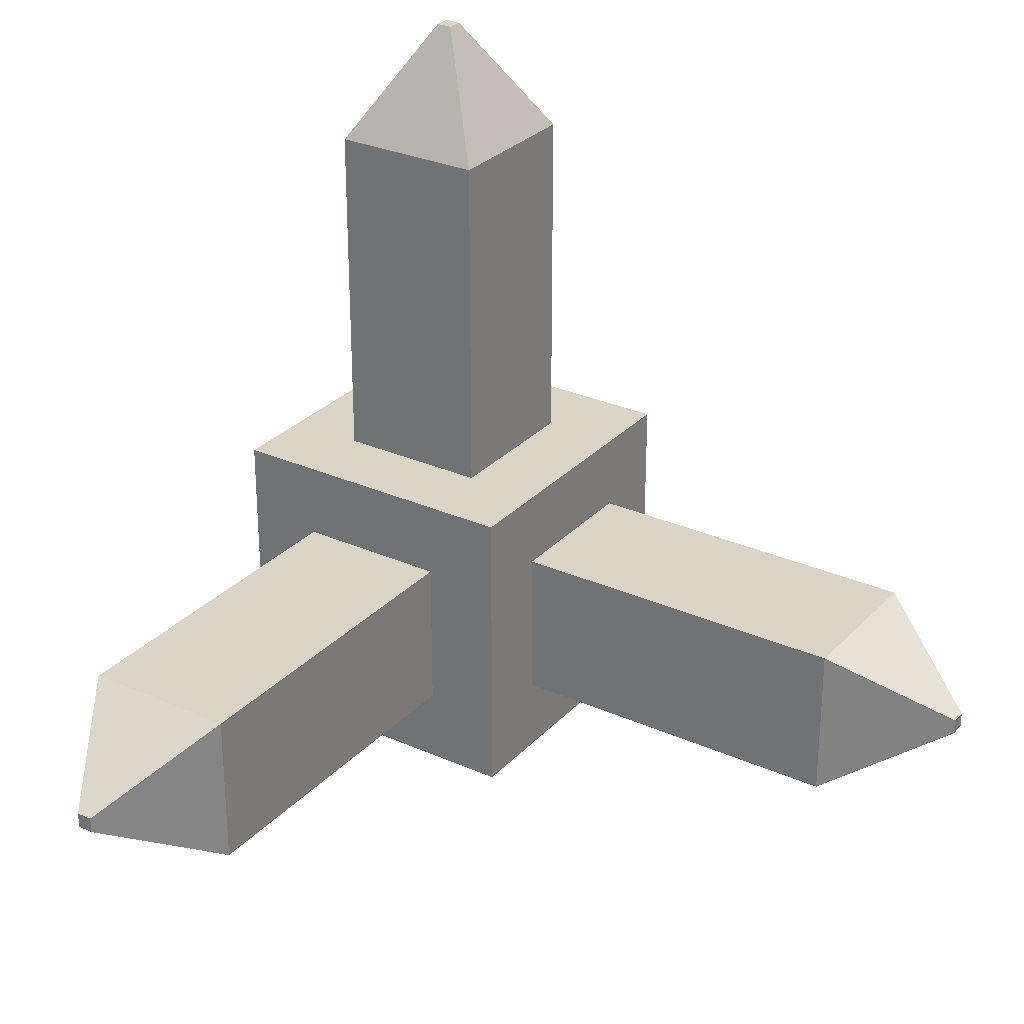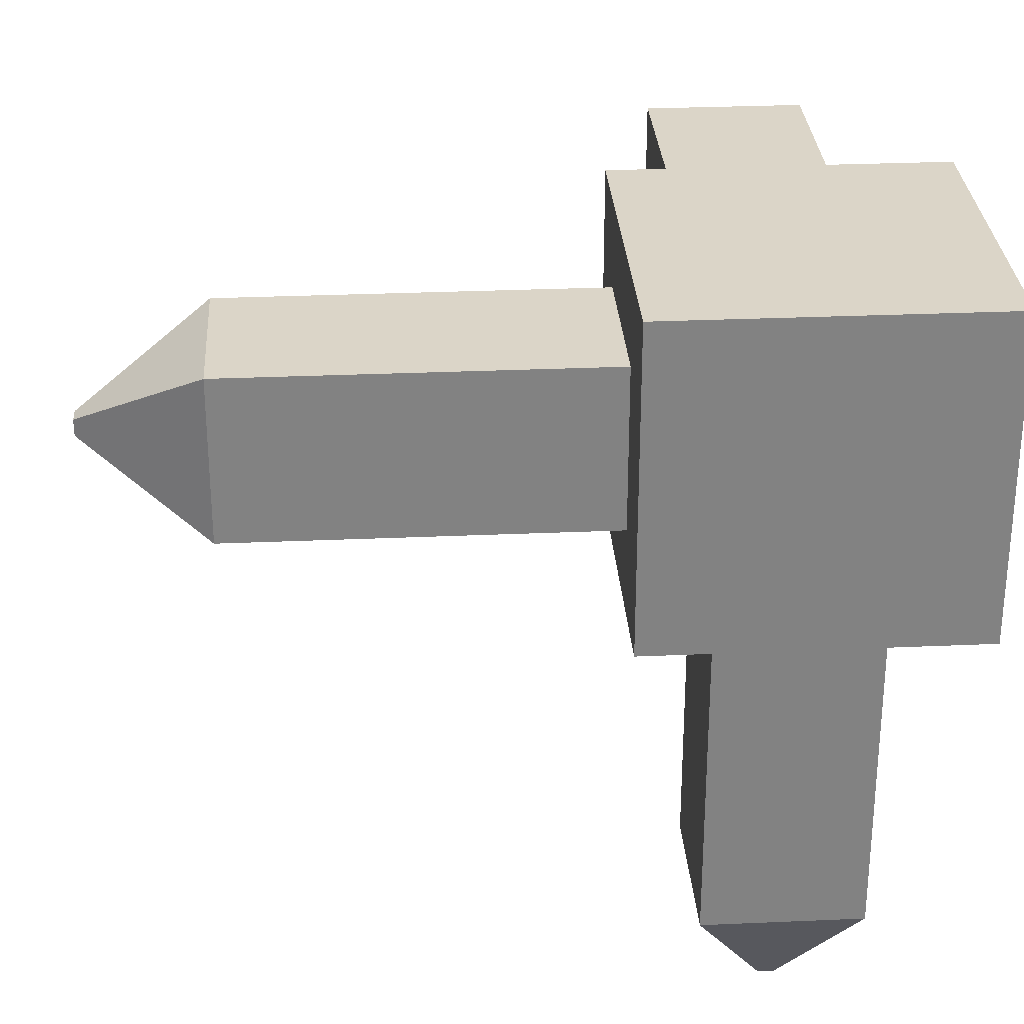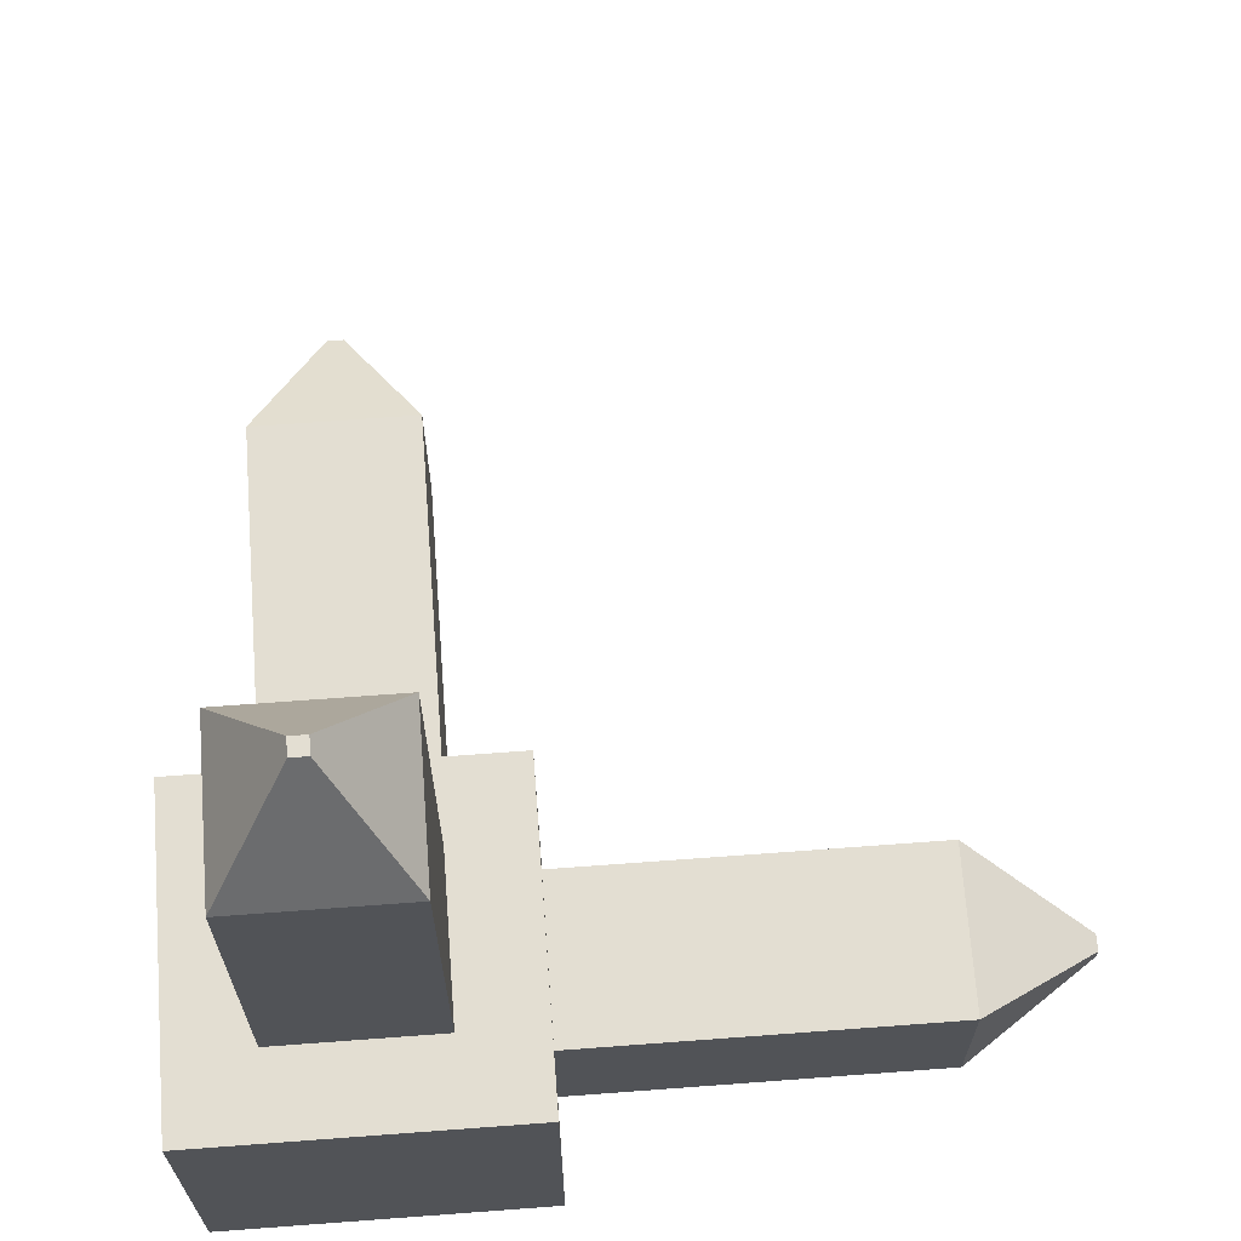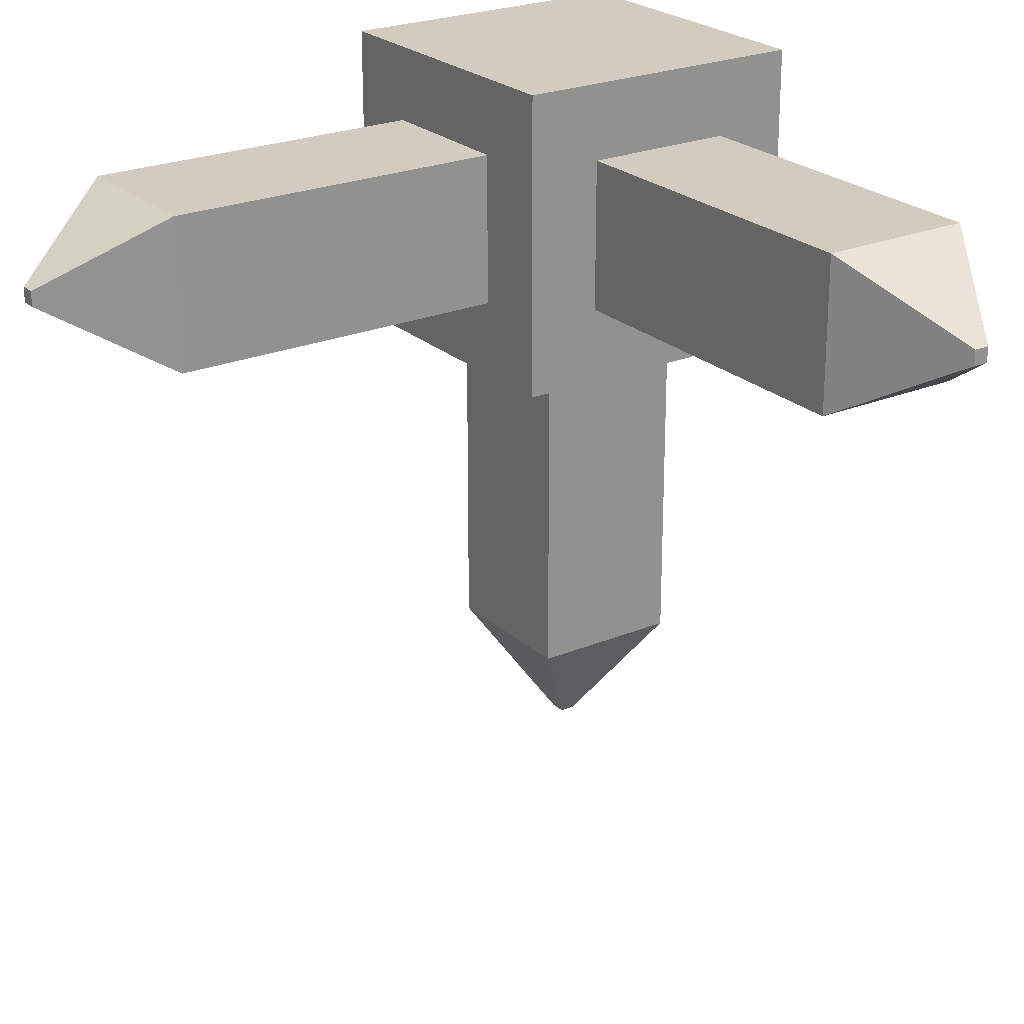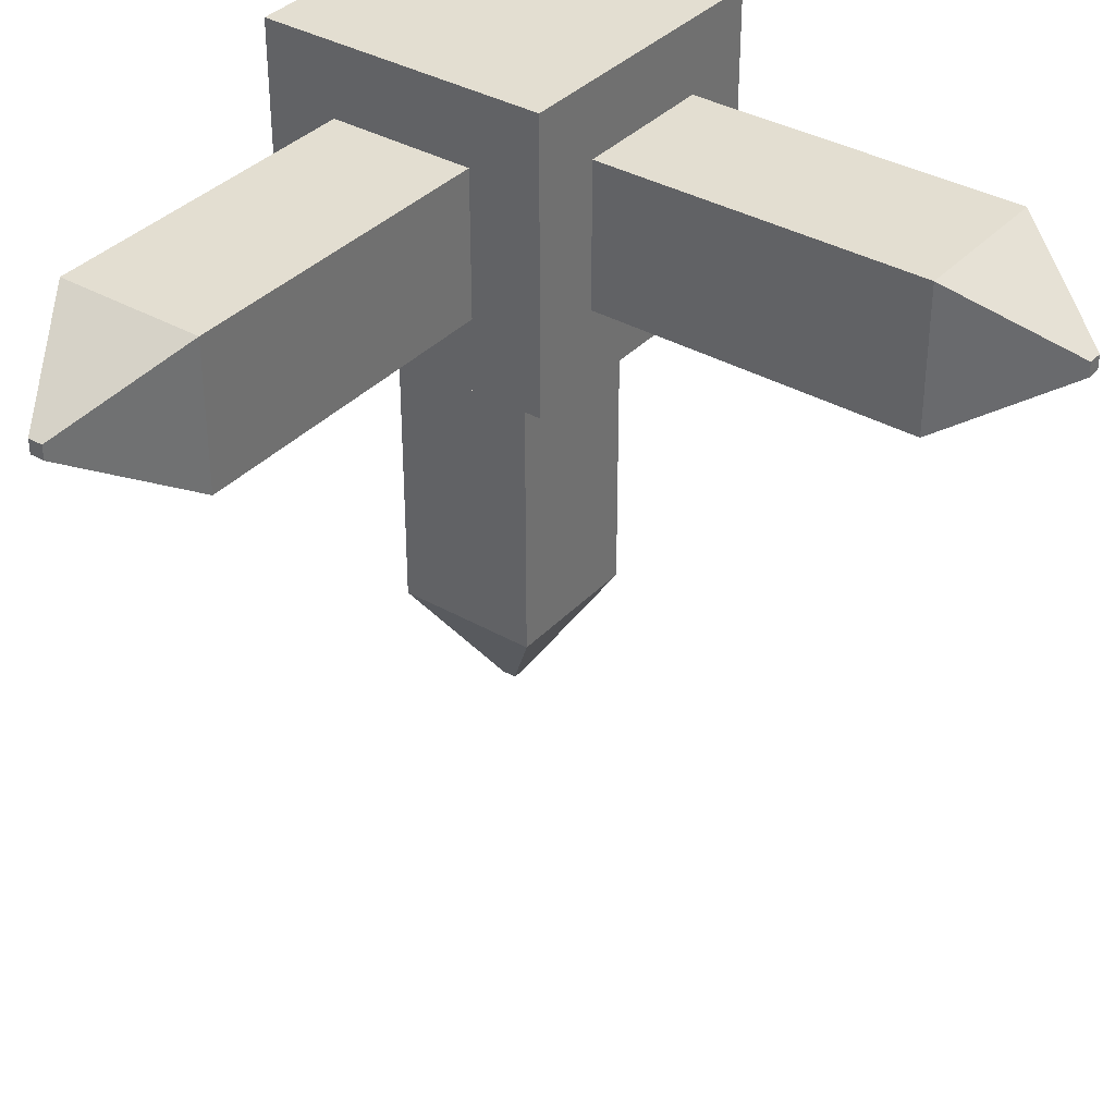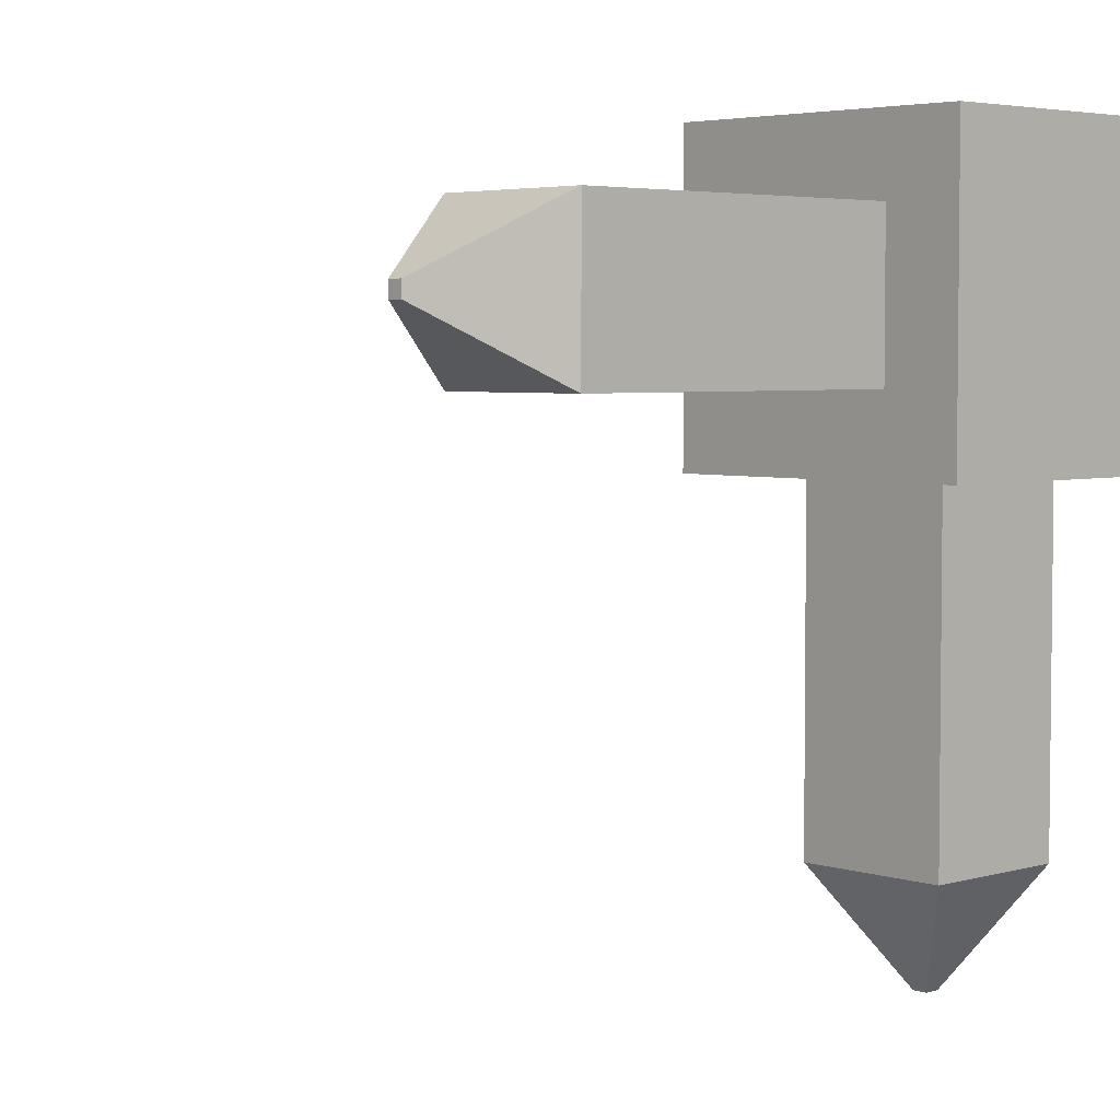
<metadata>
{"format":"obj","ext":"obj","renderer":"f3d","projection":"perspective","resolution":1024,"background":"white","views":[{"elev":28.9,"azim":123.7,"up":"+Y"},{"elev":29.6,"azim":-93.7,"up":"+Z"},{"elev":67.7,"azim":-4.3,"up":"+Y"},{"elev":24.0,"azim":145.3,"up":"+Z"},{"elev":36.2,"azim":126.8,"up":"+Z"},{"elev":4.2,"azim":-133.4,"up":"+Z"}]}
</metadata>
<code>
o Cube
v 1 1 -1
v 1 -1 -1
v 1 1 1
v 1 -1 1
v -1 1 -1
v -1 -1 -1
v -1 1 1
v -1 -1 1
v -1 -1 0
v 1 1 0
v -1 1 0
v 1 -1 0
v -1 1 -0.5
v 1 -1 -0.5
v -1 -1 -0.5
v 1 1 -0.5
v -1 -1 0.5
v 1 1 0.5
v -1 1 0.5
v 1 -1 0.5
v 0 -1 -1
v 0 1 1
v 0 -1 1
v 0 1 -1
v 0 -1 0
v 0 4 0
v 0 1 -0.5
v 0 -1 -0.5
v 0 -1 0.5
v 0 1 0.5
v 0.5 -1 1
v 0.5 1 -1
v 0.5 1 0
v 0.5 1 -0.5
v 0.5 1 0.5
v 0.5 -1 -1
v 0.5 1 1
v 0.5 -1 0
v 0.5 -1 -0.5
v 0.5 -1 0.5
v -0.5 -1 -1
v -0.5 1 1
v -0.5 -1 0
v -0.5 -1 -0.5
v -0.5 -1 0.5
v -0.5 -1 1
v -0.5 1 -1
v -0.5 1 0
v -0.5 1 -0.5
v -0.5 1 0.5
v 1 0 -1
v -1 0 1
v 1 0 1
v -1 0 -1
v -1 0 0
v 1 0 -0.5
v -1 0 -0.5
v -1 0 0.5
v 1 0 0.5
v 0 0 1
v 0.5 0 1
v 0.5 0 -1
v -0.5 0 -1
v -0.5 0 1
v -1 0.5 1
v 1 0.5 -1
v 1 0.5 1
v -1 0.5 -1
v 1 0.5 0
v -1 0.5 0
v 1 0.5 -0.5
v -1 0.5 -0.5
v -1 0.5 0.5
v 1 0.5 0.5
v 0 0.5 -1
v 0 0.5 1
v 0.5 0.5 1
v 0.5 0.5 -1
v -0.5 0.5 -1
v -0.5 0.5 1
v 1 -0.5 -1
v 1 -0.5 1
v -1 -0.5 -1
v 1 -0.5 0
v -1 -0.5 0
v 1 -0.5 -0.5
v -1 -0.5 -0.5
v -1 -0.5 0.5
v 1 -0.5 0.5
v 0 -0.5 -1
v 0 -0.5 1
v 0.5 -0.5 1
v 0.5 -0.5 -1
v -0.5 -0.5 -1
v -0.5 -0.5 1
v -1 -0.5 1
v 0 0 -4
v 0 1 -0.5
v 0 1 0.5
v 0.5 1 0
v 0.5 1 -0.5
v 0.5 1 0.5
v -0.5 1 0
v -0.5 1 -0.5
v -0.5 1 0.5
v 0 4 -0.05
v 0 4 0.05
v 0.05 4 0
v 0.05 4 -0.05
v 0.05 4 0.05
v -0.05 4 0
v -0.05 4 -0.05
v -0.05 4 0.05
v 0.05 0 -4
v -0.05 0 -4
v 0 0.05 -4
v 0.05 0.05 -4
v -0.05 0.05 -4
v 0 -0.05 -4
v 0.05 -0.05 -4
v -0.05 -0.05 -4
v 4 0 0
v 4 0 -0.05
v 4 0 0.05
v 4 0.05 0
v 4 0.05 -0.05
v 4 0.05 0.05
v 4 -0.05 0
v 4 -0.05 -0.05
v 4 -0.05 0.05
v 0 2.5 0.5
v 0 2.5 -0.5
v 0.5 2.5 0
v 0.5 2.5 -0.5
v -0.5 2.5 0.5
v -0.5 2.5 0
v -0.5 2.5 -0.5
v 0.5 2.5 0.5
v 0 3.25 0.5
v 0 3.25 -0.5
v 0.5 3.25 -0.5
v -0.5 3.25 0
v 0.5 3.25 0
v -0.5 3.25 0.5
v -0.5 3.25 -0.5
v 0.5 3.25 0.5
v -0.5 0 -2.507
v -0.5 0.5 -2.507
v 0.5 -0.5 -2.507
v 0 -0.5 -2.507
v 0.5 0 -2.507
v 0.5 0.5 -2.507
v 0 0.5 -2.507
v -0.5 -0.5 -2.507
v -0.5 0.5 -3.254
v 0 -0.5 -3.254
v 0.5 0.5 -3.254
v -0.5 -0.5 -3.254
v -0.5 0 -3.254
v 0.5 -0.5 -3.254
v 0.5 0 -3.254
v 0 0.5 -3.254
v 2.5 -0.5 0.5
v 2.5 0 -0.5
v 2.5 -0.5 0
v 2.5 -0.5 -0.5
v 2.5 0.5 0.5
v 2.5 0.5 0
v 2.5 0 0.5
v 2.5 0.5 -0.5
v 3.25 0 -0.5
v 3.25 -0.5 -0.5
v 3.25 0.5 0.5
v 3.25 0.5 -0.5
v 3.25 -0.5 0.5
v 3.25 -0.5 0
v 3.25 0.5 0
v 3.25 0 0.5
f 19 42 50
f 42 65 80
f 13 68 72
f 20 31 40
f 18 67 74
f 32 66 78
f 16 69 71
f 14 38 39
f 19 70 73
f 13 48 49
f 5 49 47
f 2 39 36
f 1 71 66
f 11 72 70
f 7 73 65
f 10 74 69
f 12 40 38
f 11 50 48
f 30 102 99
f 25 45 43
f 21 44 41
f 24 34 32
f 49 103 104
f 28 43 44
f 47 75 79
f 29 46 45
f 37 76 77
f 30 37 35
f 35 3 18
f 3 77 67
f 34 10 16
f 32 16 1
f 33 18 10
f 38 29 25
f 36 28 21
f 39 25 28
f 24 78 75
f 40 23 29
f 45 8 17
f 5 79 68
f 44 9 15
f 41 15 6
f 43 17 9
f 27 104 98
f 47 27 24
f 33 101 100
f 22 80 76
f 50 22 30
f 60 95 91
f 54 94 83
f 162 117 116
f 53 92 82
f 61 91 92
f 161 120 114
f 177 127 125
f 52 88 96
f 55 87 85
f 51 86 81
f 58 85 88
f 176 130 175
f 62 81 93
f 59 82 89
f 57 83 87
f 64 96 95
f 76 64 60
f 68 63 54
f 159 118 115
f 67 61 53
f 77 60 61
f 156 120 160
f 171 129 172
f 65 58 52
f 70 57 55
f 66 56 51
f 73 55 58
f 176 129 128
f 78 51 62
f 74 53 59
f 72 54 57
f 80 52 64
f 95 8 46
f 87 6 15
f 89 4 20
f 93 2 36
f 86 12 14
f 88 9 17
f 81 14 2
f 85 15 9
f 96 17 8
f 84 20 12
f 94 21 41
f 92 23 31
f 82 31 4
f 90 36 21
f 83 41 6
f 91 46 23
f 142 112 145
f 139 113 144
f 140 109 141
f 143 109 108
f 48 105 103
f 50 99 105
f 35 100 102
f 34 98 101
f 26 110 108
f 106 108 109
f 111 107 26
f 112 26 106
f 143 110 146
f 139 110 107
f 140 112 106
f 142 113 111
f 97 120 119
f 115 119 121
f 116 114 97
f 118 97 115
f 156 121 119
f 161 117 157
f 159 121 158
f 162 118 155
f 122 130 128
f 123 128 129
f 125 124 122
f 126 122 123
f 178 130 124
f 171 126 123
f 177 126 174
f 178 127 173
f 105 136 103
f 104 132 98
f 102 131 99
f 100 138 102
f 101 133 100
f 98 134 101
f 99 135 105
f 103 137 104
f 135 142 136
f 137 140 132
f 138 139 131
f 133 146 138
f 134 143 133
f 132 141 134
f 131 144 135
f 136 145 137
f 75 148 79
f 63 154 94
f 62 152 78
f 94 150 90
f 90 149 93
f 79 147 63
f 93 151 62
f 78 153 75
f 153 155 148
f 147 158 154
f 151 157 152
f 154 156 150
f 150 160 149
f 148 159 147
f 149 161 151
f 152 162 153
f 59 167 74
f 69 170 71
f 71 164 56
f 89 169 59
f 86 165 84
f 56 166 86
f 84 163 89
f 74 168 69
f 169 173 167
f 168 174 170
f 170 171 164
f 163 178 169
f 166 176 165
f 164 172 166
f 165 175 163
f 167 177 168
f 19 7 42
f 42 7 65
f 13 5 68
f 20 4 31
f 18 3 67
f 32 1 66
f 16 10 69
f 14 12 38
f 19 11 70
f 13 11 48
f 5 13 49
f 2 14 39
f 1 16 71
f 11 13 72
f 7 19 73
f 10 18 74
f 12 20 40
f 11 19 50
f 30 35 102
f 25 29 45
f 21 28 44
f 24 27 34
f 49 48 103
f 28 25 43
f 47 24 75
f 29 23 46
f 37 22 76
f 30 22 37
f 35 37 3
f 3 37 77
f 34 33 10
f 32 34 16
f 33 35 18
f 38 40 29
f 36 39 28
f 39 38 25
f 24 32 78
f 40 31 23
f 45 46 8
f 5 47 79
f 44 43 9
f 41 44 15
f 43 45 17
f 27 49 104
f 47 49 27
f 33 34 101
f 22 42 80
f 50 42 22
f 60 64 95
f 54 63 94
f 162 157 117
f 53 61 92
f 61 60 91
f 161 160 120
f 177 173 127
f 52 58 88
f 55 57 87
f 51 56 86
f 58 55 85
f 176 128 130
f 62 51 81
f 59 53 82
f 57 54 83
f 64 52 96
f 76 80 64
f 68 79 63
f 159 155 118
f 67 77 61
f 77 76 60
f 156 119 120
f 171 123 129
f 65 73 58
f 70 72 57
f 66 71 56
f 73 70 55
f 176 172 129
f 78 66 51
f 74 67 53
f 72 68 54
f 80 65 52
f 95 96 8
f 87 83 6
f 89 82 4
f 93 81 2
f 86 84 12
f 88 85 9
f 81 86 14
f 85 87 15
f 96 88 17
f 84 89 20
f 94 90 21
f 92 91 23
f 82 92 31
f 90 93 36
f 83 94 41
f 91 95 46
f 142 111 112
f 139 107 113
f 140 106 109
f 143 141 109
f 48 50 105
f 50 30 99
f 35 33 100
f 34 27 98
f 26 107 110
f 106 26 108
f 111 113 107
f 112 111 26
f 143 108 110
f 139 146 110
f 140 145 112
f 142 144 113
f 97 114 120
f 115 97 119
f 116 117 114
f 118 116 97
f 156 158 121
f 161 114 117
f 159 115 121
f 162 116 118
f 122 124 130
f 123 122 128
f 125 127 124
f 126 125 122
f 178 175 130
f 171 174 126
f 177 125 126
f 178 124 127
f 105 135 136
f 104 137 132
f 102 138 131
f 100 133 138
f 101 134 133
f 98 132 134
f 99 131 135
f 103 136 137
f 135 144 142
f 137 145 140
f 138 146 139
f 133 143 146
f 134 141 143
f 132 140 141
f 131 139 144
f 136 142 145
f 75 153 148
f 63 147 154
f 62 151 152
f 94 154 150
f 90 150 149
f 79 148 147
f 93 149 151
f 78 152 153
f 153 162 155
f 147 159 158
f 151 161 157
f 154 158 156
f 150 156 160
f 148 155 159
f 149 160 161
f 152 157 162
f 59 169 167
f 69 168 170
f 71 170 164
f 89 163 169
f 86 166 165
f 56 164 166
f 84 165 163
f 74 167 168
f 169 178 173
f 168 177 174
f 170 174 171
f 163 175 178
f 166 172 176
f 164 171 172
f 165 176 175
f 167 173 177

</code>
